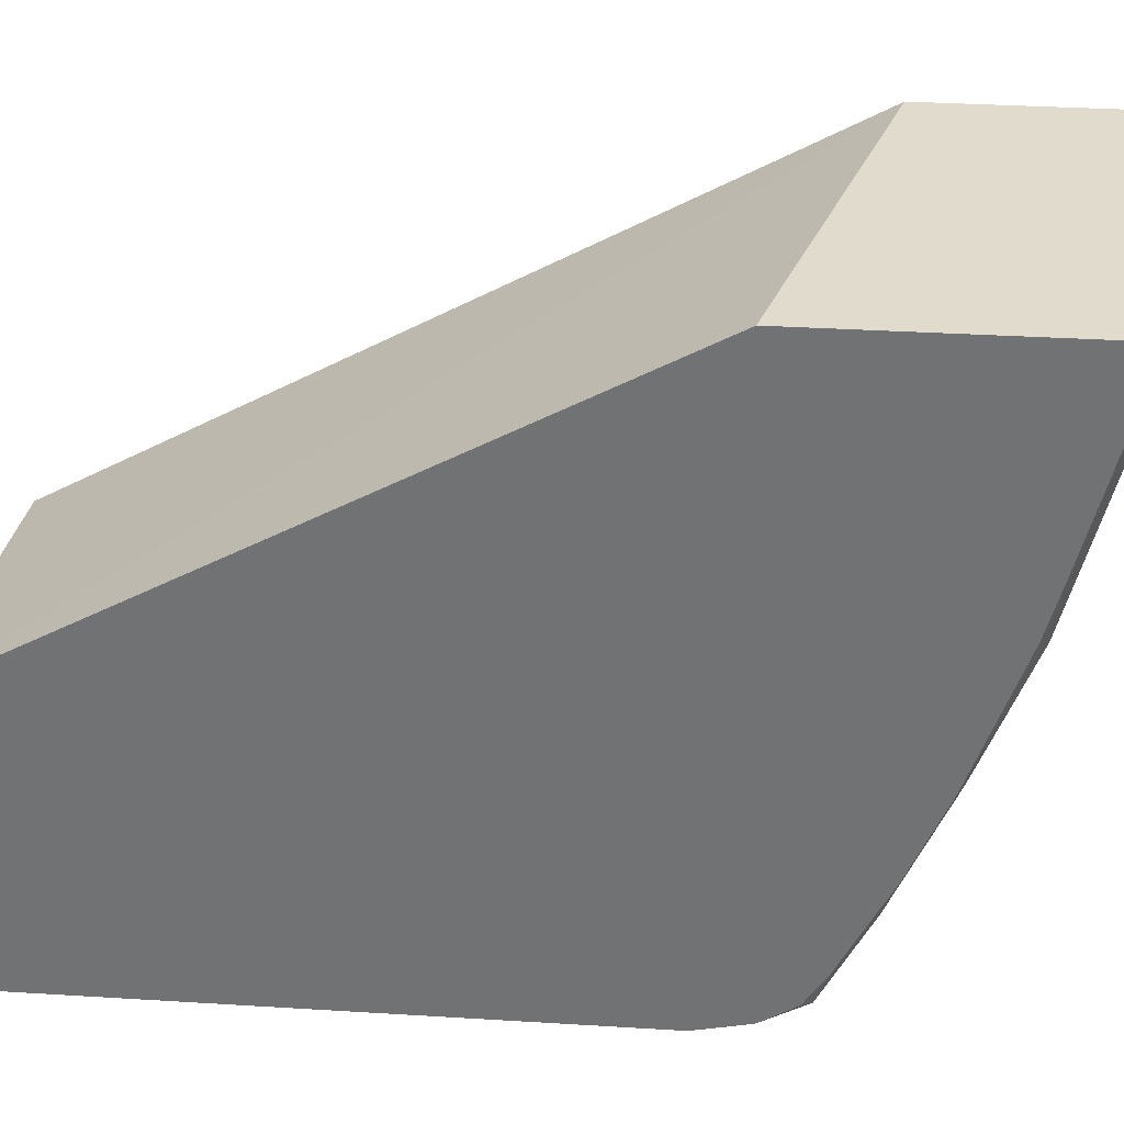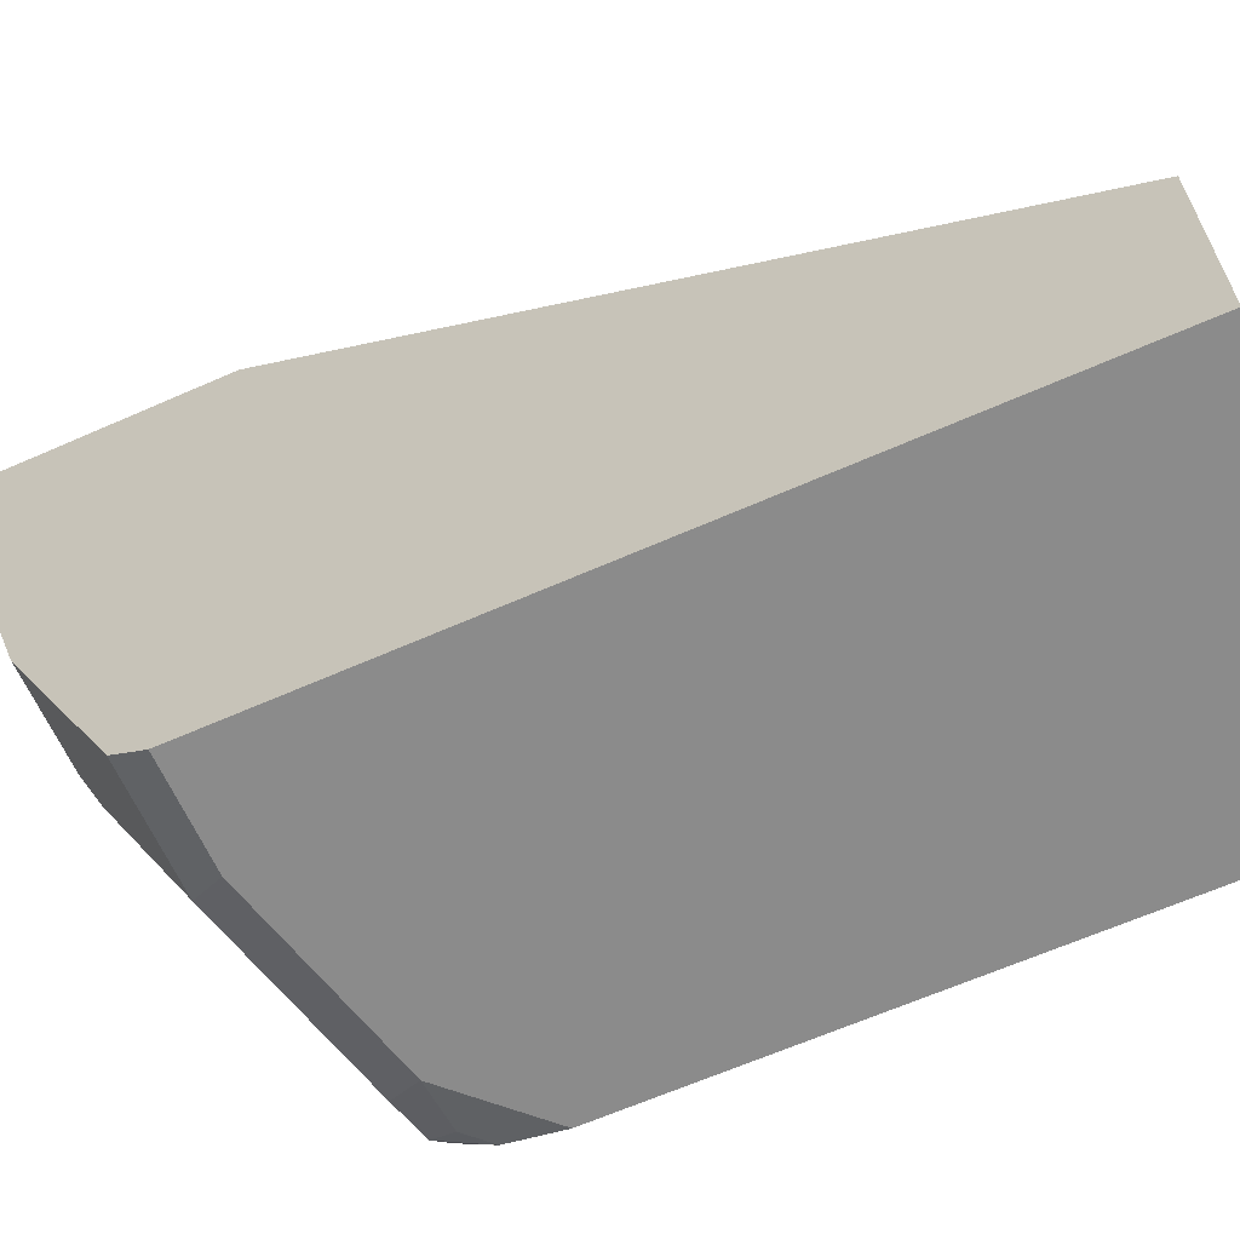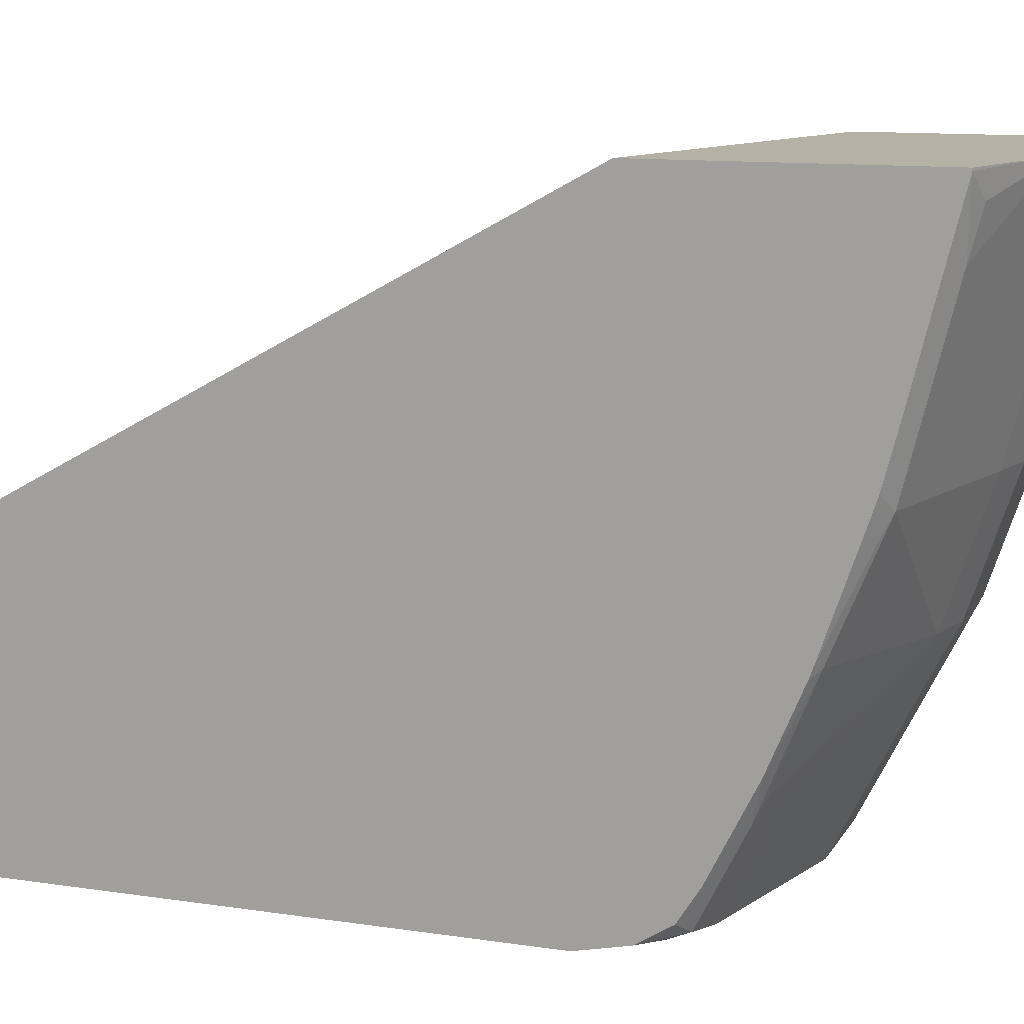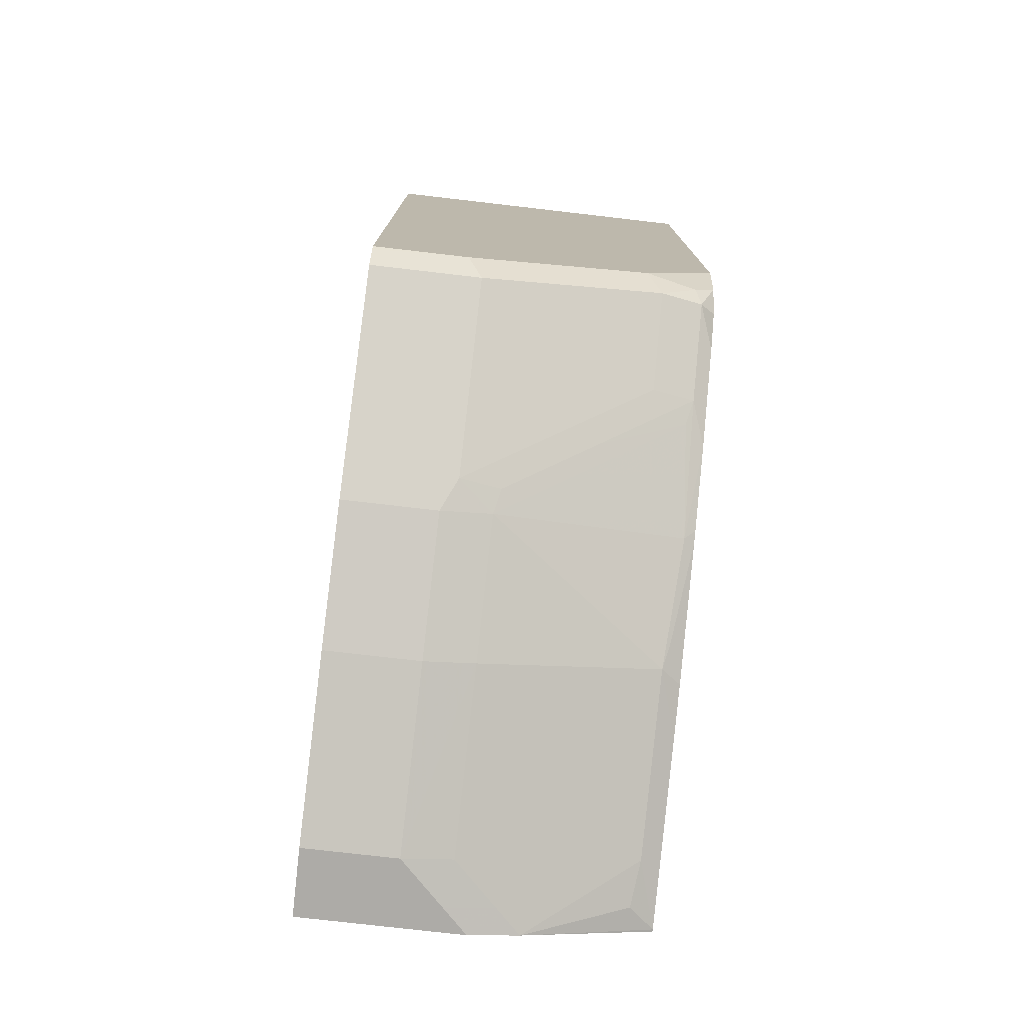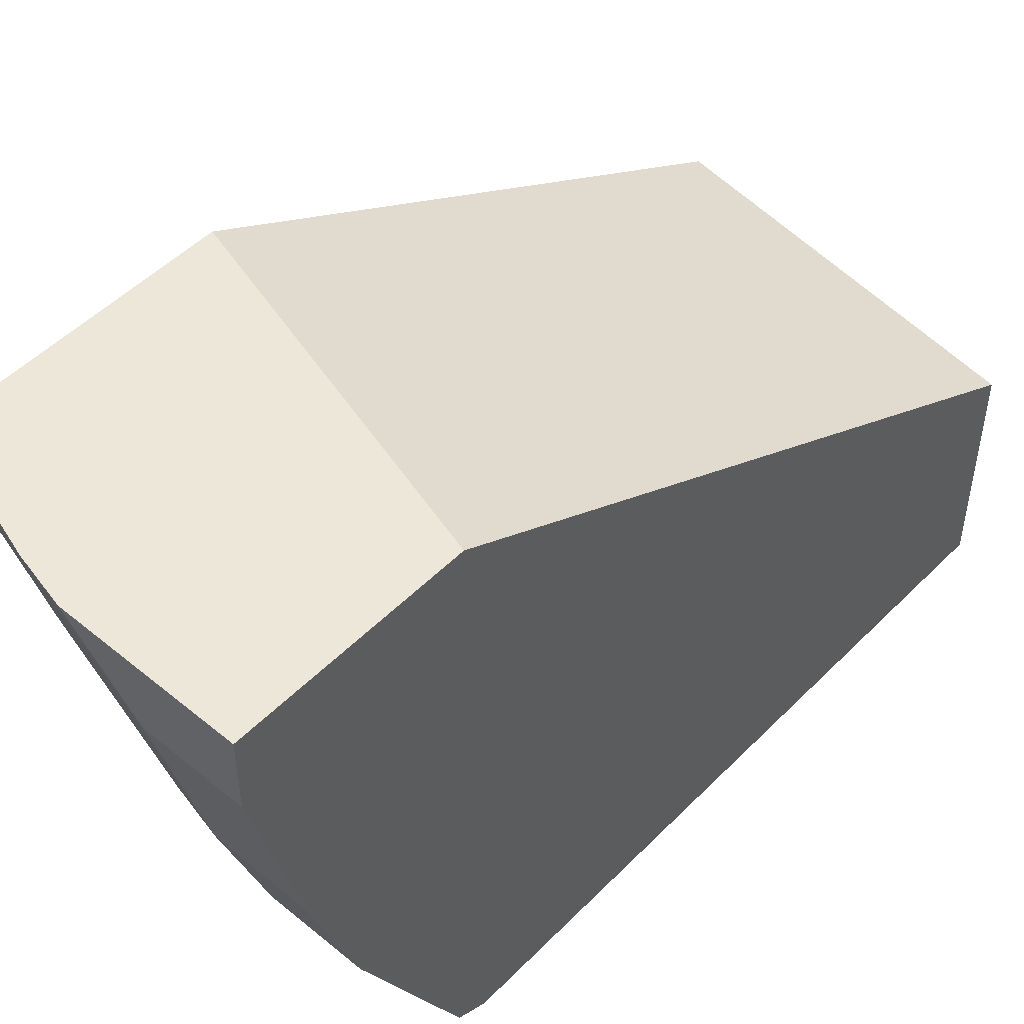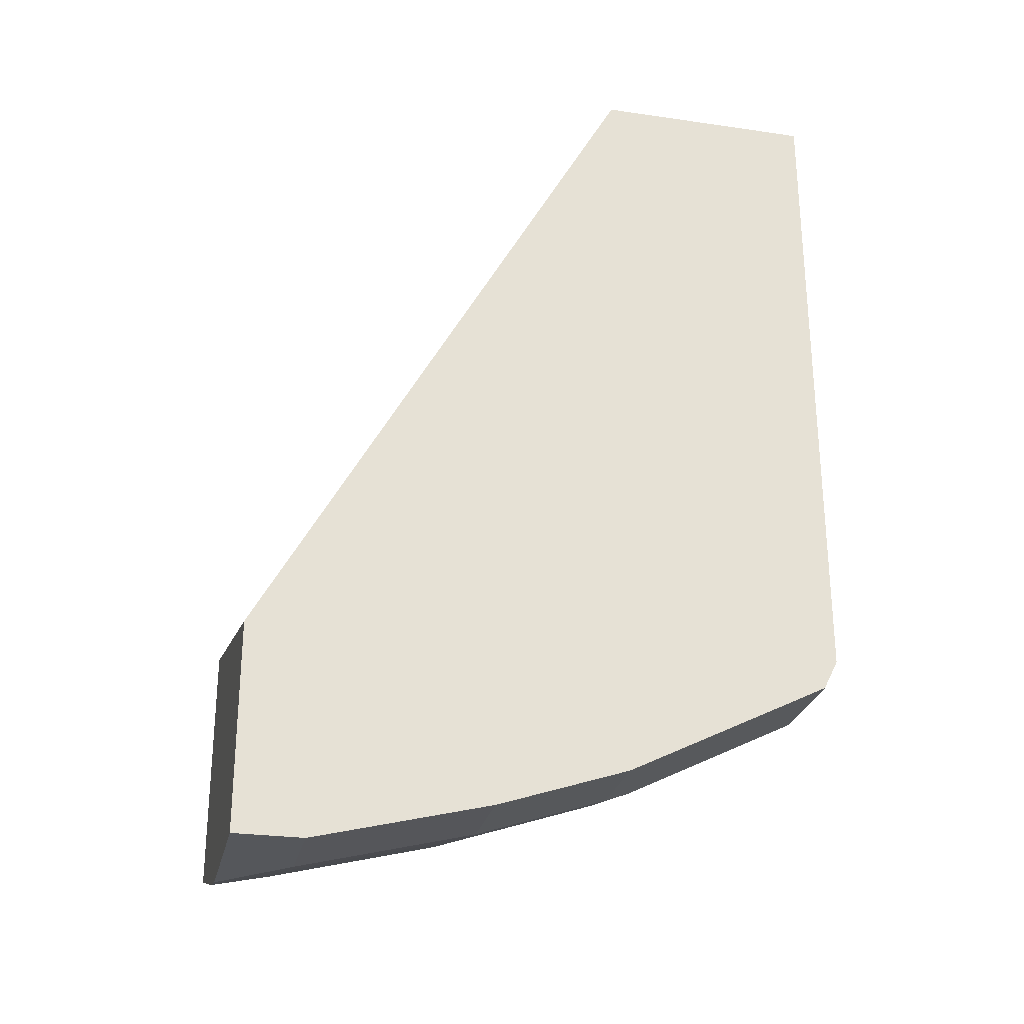
<metadata>
{"format":"obj","ext":"obj","renderer":"f3d","projection":"perspective","resolution":1024,"background":"white","views":[{"elev":33.8,"azim":94.8,"up":"+Y"},{"elev":-63.8,"azim":-65.9,"up":"+Y"},{"elev":11.8,"azim":109.7,"up":"+Y"},{"elev":-76.4,"azim":-6.6,"up":"+Z"},{"elev":49.7,"azim":-137.8,"up":"+Y"},{"elev":-26.9,"azim":-102.7,"up":"+Z"}]}
</metadata>
<code>
v -0.001835 -0.8165 -0.2662
v -0.001835 -0.8156 -0.2681
v 0.03551 -0.8165 -0.2662
v -0.001835 -0.8165 0.0002981
v -0.001835 -0.8106 -0.2781
v 0.04143 -0.8106 -0.2781
v 0.1065 -0.8165 -0.2485
v 5.12e-06 -0.8165 0.0003677
v -0.001835 -0.8071 0.0003677
v -0.001835 -0.7951 -0.2859
v 0.1124 -0.8106 -0.2603
v 0.02959 -0.787 -0.2899
v 0.04143 -0.7751 -0.2958
v 0.1265 -0.8121 -0.2485
v 0.1344 -0.8143 -0.2308
v 0.1242 -0.8165 -0.2308
v 0.1344 -0.8165 0.0003677
v -0.001835 -0.7278 0.0003677
v -0.001835 -0.787 -0.2899
v 0.1124 -0.7751 -0.2781
v 0.1287 -0.8077 -0.2574
v 0.07692 -0.7574 -0.2958
v 0.02959 -0.7515 -0.3077
v 0.04143 -0.7396 -0.3136
v 0.1344 -0.8121 -0.2406
v 0.1344 -0.8165 -0.2206
v 0.1344 -0.7049 0.0003677
v -0.001835 -0.5759 -0.2712
v -0.001835 -0.7515 -0.3077
v 0.1287 -0.7722 -0.2751
v 0.1344 -0.7909 -0.2618
v 0.1344 -0.8038 -0.2536
v 0.0577 -0.7367 -0.3106
v 0.09319 -0.7544 -0.2929
v 0.03551 -0.7278 -0.3195
v 0.05548 -0.7278 -0.315
v 0.1344 -0.5759 -0.2322
v -0.001835 -0.5759 -0.355
v -0.001835 -0.7278 -0.3195
v 0.1265 -0.7633 -0.2796
v 0.1302 -0.7219 -0.2958
v 0.1344 -0.7554 -0.2796
v 0.03551 -0.6745 -0.3372
v 0.05548 -0.6745 -0.3328
v 0.1265 -0.6745 -0.315
v 0.1344 -0.5759 -0.335
v 0.06315 -0.5759 -0.355
v -0.001835 -0.6035 -0.355
v -0.001835 -0.6745 -0.3372
v 0.1287 -0.6834 -0.3106
v 0.1344 -0.7202 -0.2941
v 0.1344 -0.7245 -0.2926
v 0.03551 -0.6035 -0.355
v 0.05548 -0.6035 -0.3506
v 0.1087 -0.6213 -0.3328
v 0.1344 -0.6478 -0.3172
v 0.1344 -0.6682 -0.3119
v 0.1344 -0.6745 -0.3098
v 0.1265 -0.6035 -0.3328
v 0.1344 -0.5768 -0.335
v 0.08312 -0.5759 -0.3506
v 0.05326 -0.5858 -0.355
v 0.1344 -0.6788 -0.3083
v 0.07322 -0.5858 -0.3506
v 0.1242 -0.5858 -0.3372
f 36 44 45
f 28 61 47
f 28 47 38
f 30 34 40
f 30 40 41
f 30 41 42
f 35 39 49
f 33 40 34
f 35 49 43
f 35 44 36
f 35 43 44
f 28 46 61
f 33 36 40
f 28 37 46
f 60 65 61
f 24 36 33
f 24 35 36
f 23 39 35
f 23 29 39
f 22 34 30
f 22 33 34
f 22 24 33
f 21 32 25
f 21 31 32
f 21 42 31
f 21 30 42
f 36 45 41
f 20 22 30
f 27 37 28
f 36 41 40
f 56 59 60
f 38 62 53
f 18 27 28
f 59 65 60
f 59 61 65
f 59 64 61
f 55 64 59
f 54 64 55
f 54 62 64
f 53 62 54
f 50 63 51
f 50 58 63
f 47 64 62
f 47 61 64
f 46 60 61
f 45 59 56
f 45 55 59
f 45 58 50
f 45 57 58
f 45 56 57
f 44 55 45
f 44 54 55
f 44 53 54
f 43 53 44
f 43 48 53
f 43 49 48
f 41 52 42
f 41 51 52
f 41 50 51
f 41 45 50
f 38 53 48
f 38 47 62
f 15 17 26
f 15 56 60
f 15 37 27
f 6 13 11
f 6 12 13
f 6 10 12
f 5 10 6
f 4 8 9
f 3 11 7
f 3 6 11
f 2 6 3
f 2 5 6
f 1 5 2
f 1 10 5
f 1 19 10
f 1 29 19
f 7 14 15
f 1 39 29
f 1 48 49
f 1 38 48
f 1 28 38
f 1 18 28
f 1 9 18
f 1 4 9
f 1 8 4
f 1 17 8
f 1 26 17
f 1 16 26
f 1 3 7
f 1 2 3
f 15 27 17
f 1 49 39
f 7 15 16
f 1 7 16
f 8 17 27
f 7 11 14
f 15 46 37
f 15 60 46
f 15 58 57
f 15 63 58
f 15 51 63
f 15 52 51
f 15 42 52
f 15 31 42
f 15 32 31
f 15 25 32
f 15 26 16
f 14 21 25
f 14 25 15
f 15 57 56
f 12 24 13
f 13 24 22
f 8 18 9
f 11 20 30
f 11 30 21
f 11 21 14
f 10 19 12
f 11 22 20
f 12 35 24
f 11 13 22
f 12 23 35
f 8 27 18
f 12 29 23
f 12 19 29

</code>
